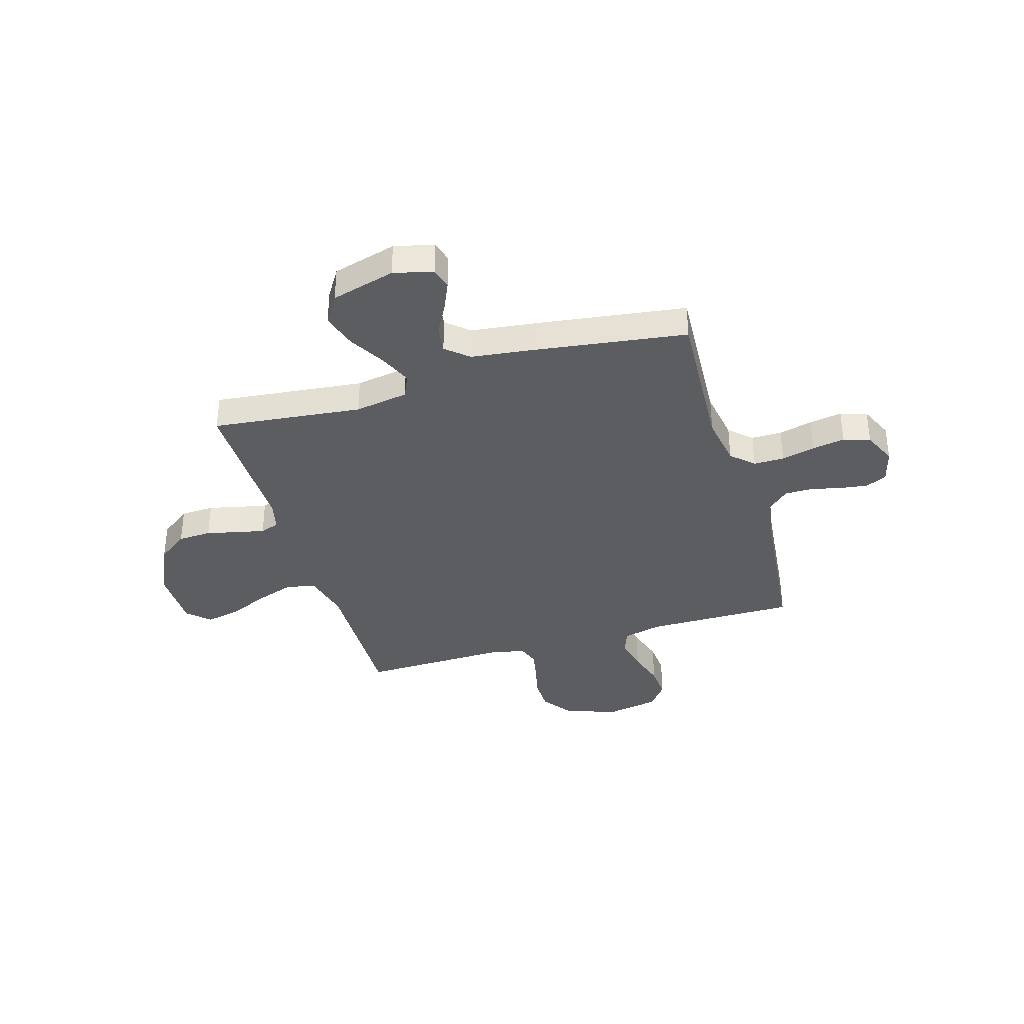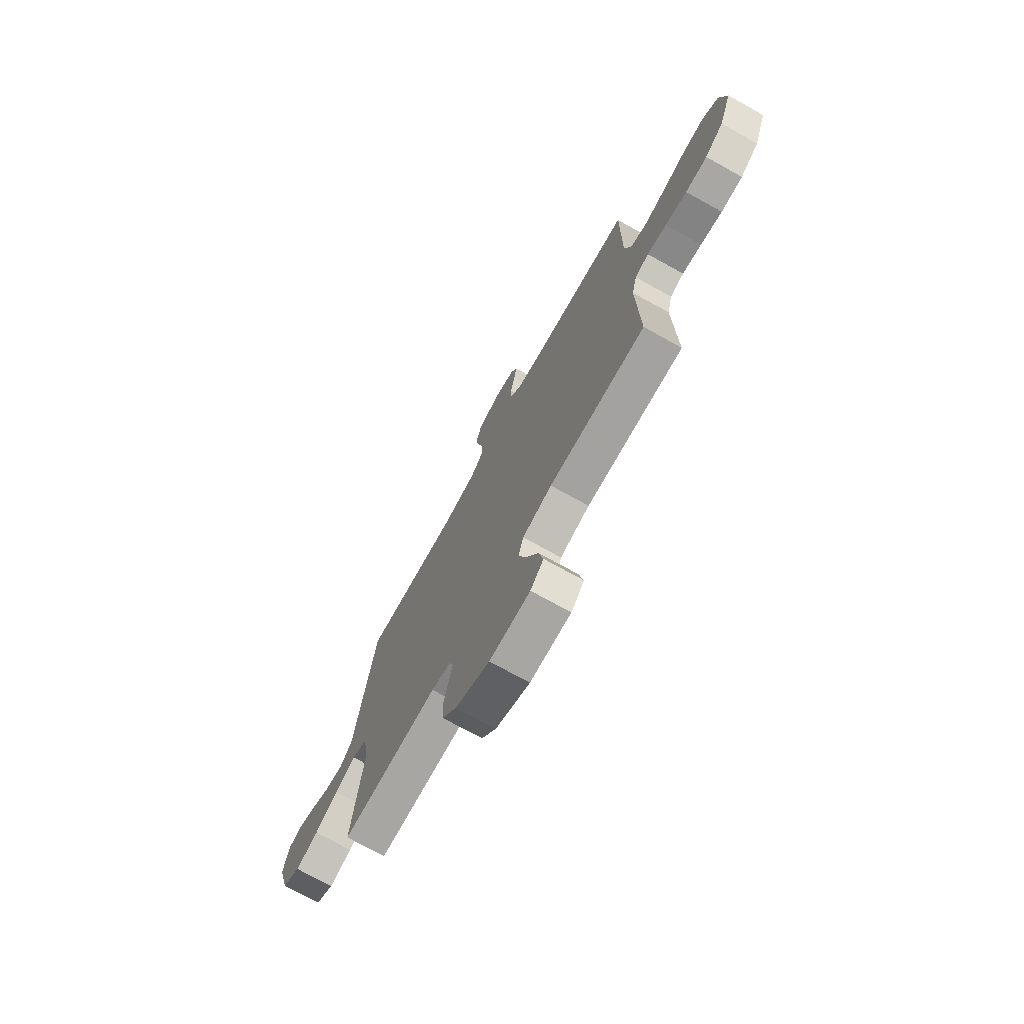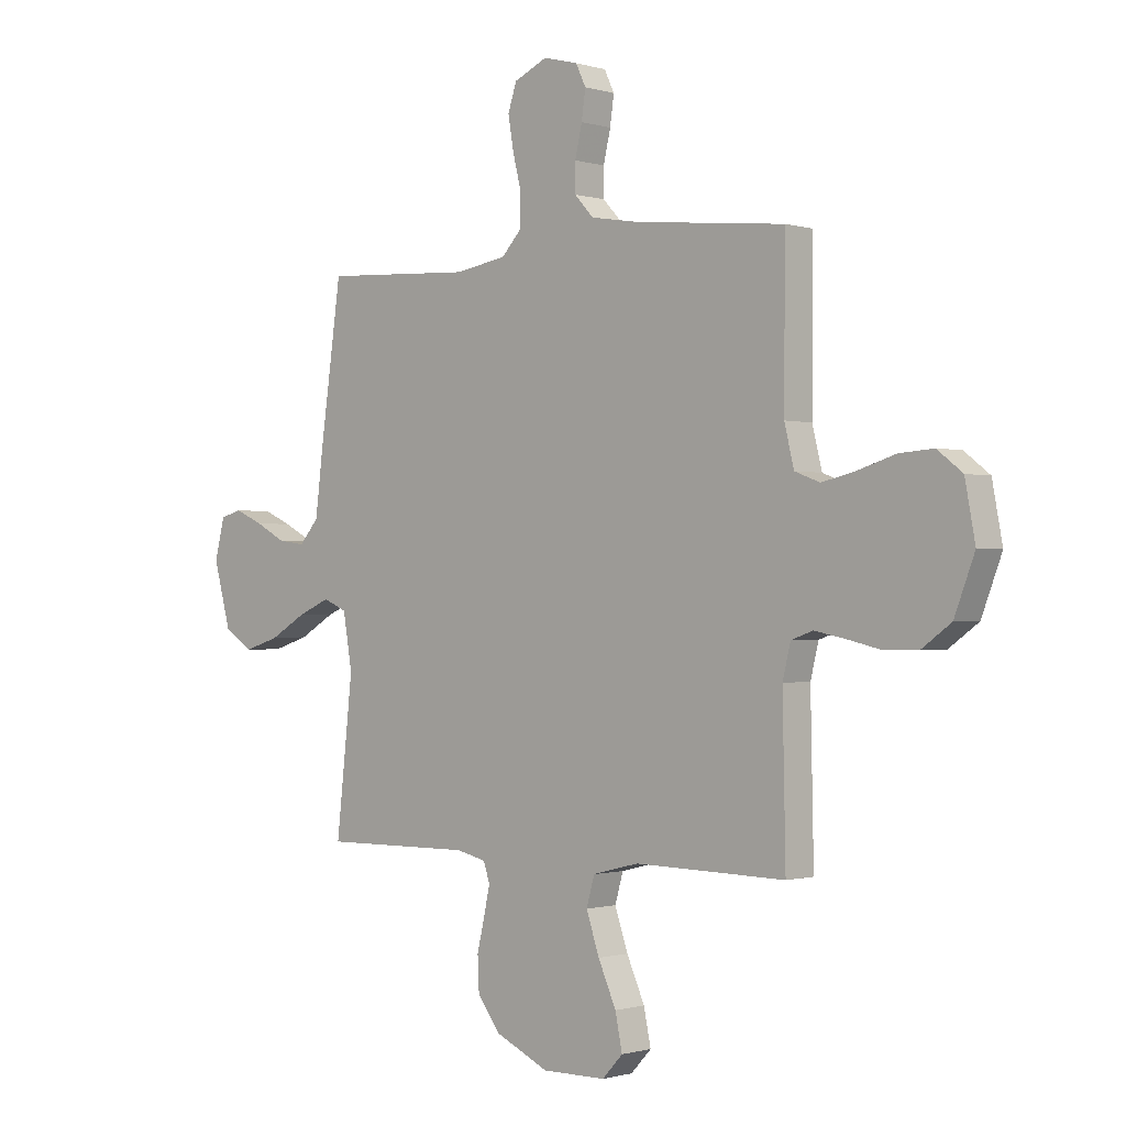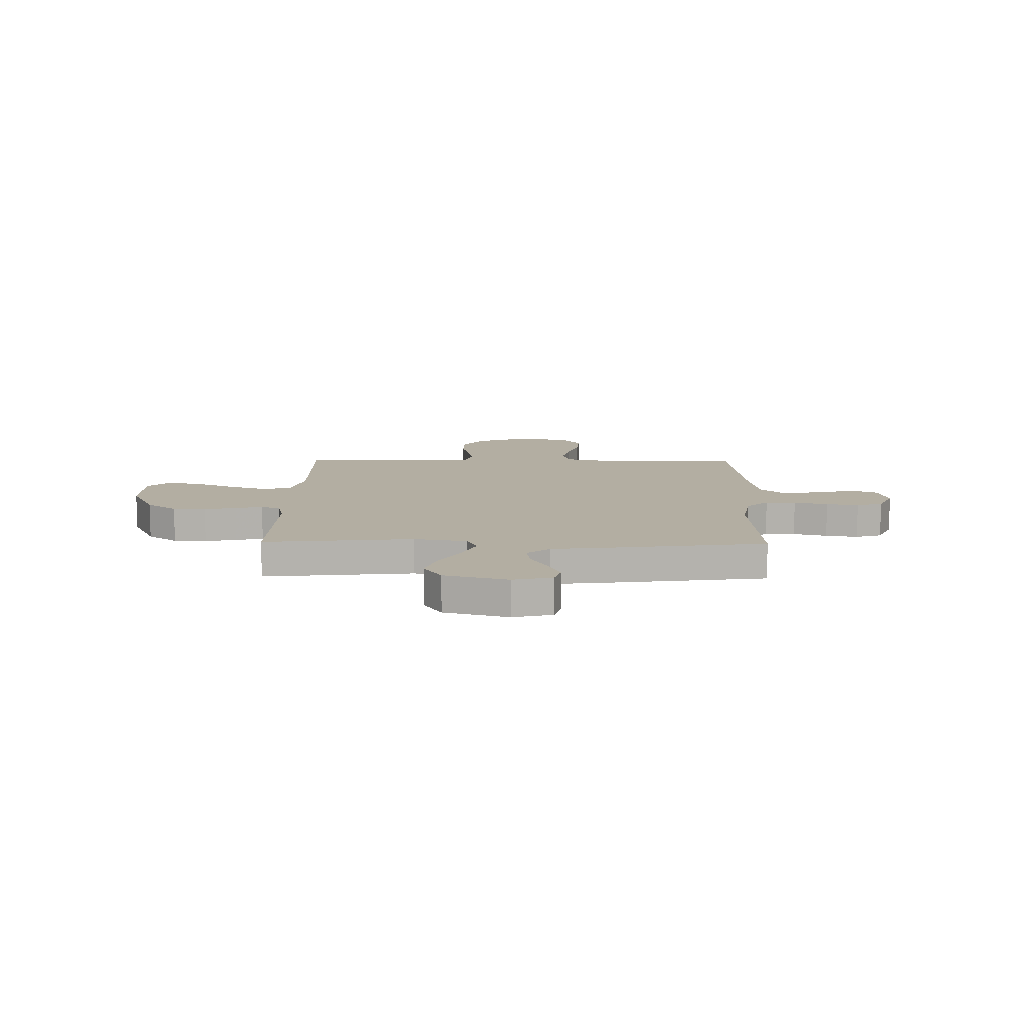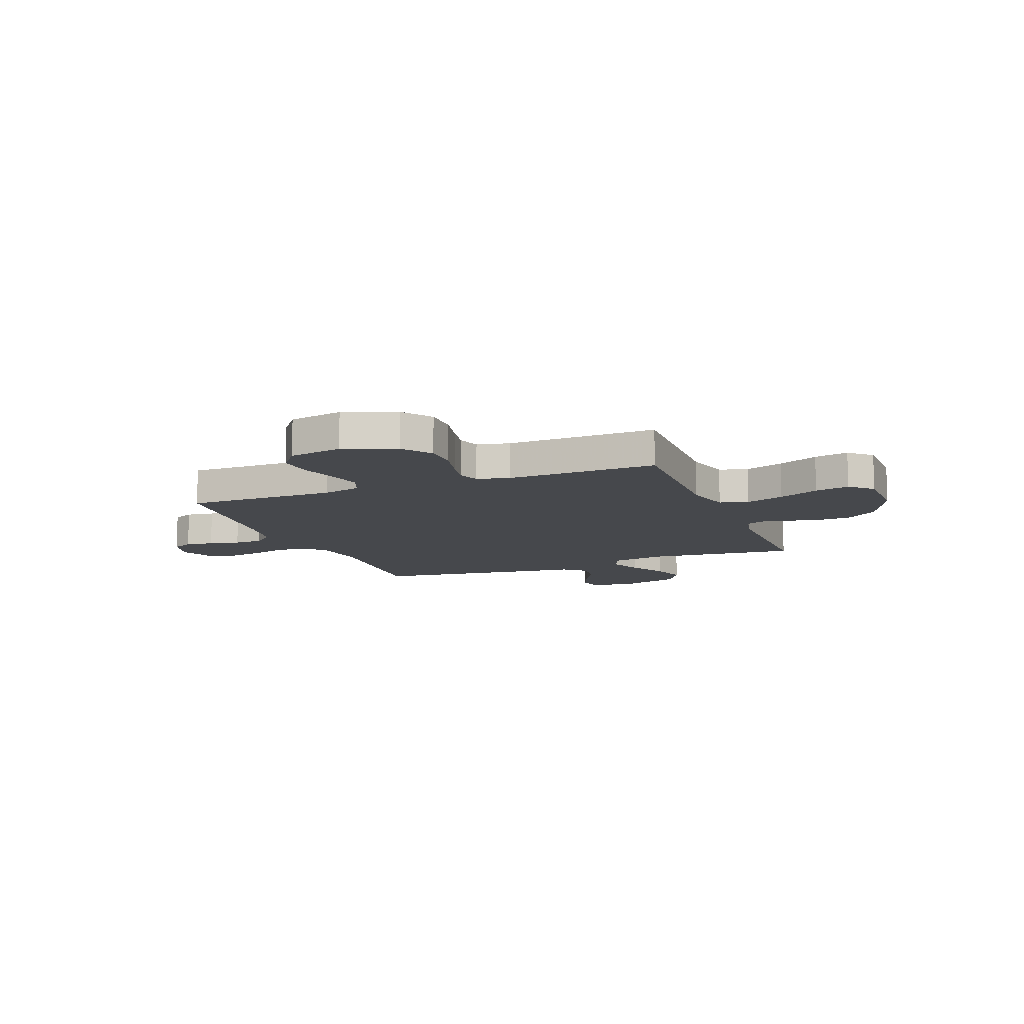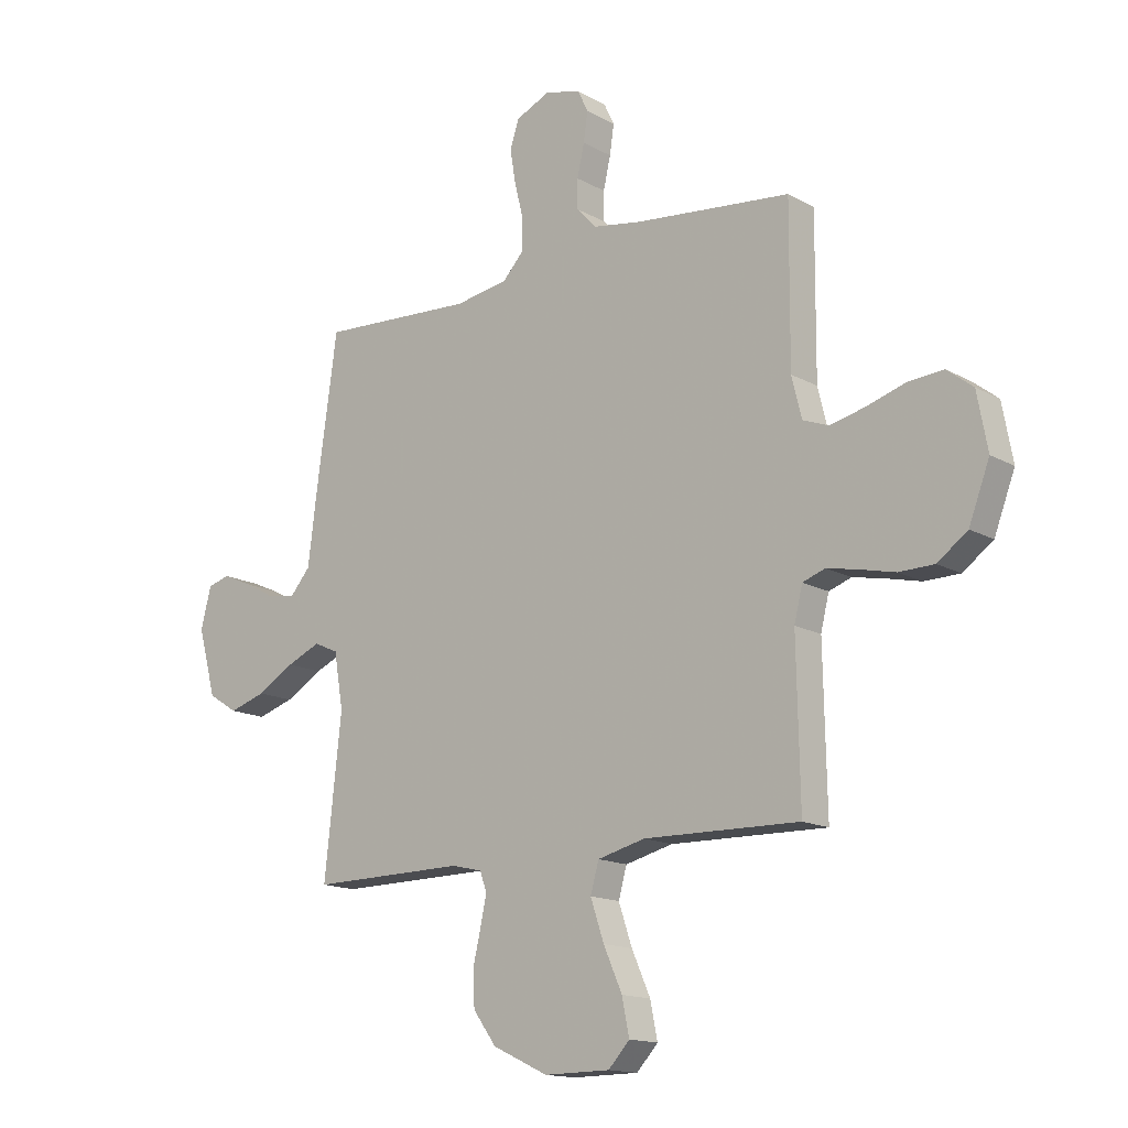
<metadata>
{"format":"obj","ext":"obj","renderer":"f3d","projection":"perspective","resolution":1024,"background":"white","views":[{"elev":-36.5,"azim":-73.4,"up":"+Y"},{"elev":-73.7,"azim":61.0,"up":"+Z"},{"elev":-0.8,"azim":42.6,"up":"+Z"},{"elev":10.8,"azim":-89.0,"up":"+Y"},{"elev":-11.2,"azim":111.5,"up":"+Y"},{"elev":-14.9,"azim":40.2,"up":"+Z"}]}
</metadata>
<code>
v 0.5 0.07 0.5
v 0.498 0.07 0.2
v 0.517 0.07 0.122
v 0.567 0.07 0.103
v 0.635 0.07 0.119
v 0.709 0.07 0.142
v 0.777 0.07 0.147
v 0.827 0.07 0.108
v 0.847 0.07 0
v 0.807 0.07 -0.105
v 0.749 0.07 -0.147
v 0.681 0.07 -0.148
v 0.613 0.07 -0.132
v 0.553 0.07 -0.12
v 0.51 0.07 -0.135
v 0.494 0.07 -0.2
v 0.5 0.07 -0.5
v 0.2 0.07 -0.494
v 0.108 0.07 -0.517
v 0.092 0.07 -0.574
v 0.118 0.07 -0.651
v 0.154 0.07 -0.732
v 0.168 0.07 -0.801
v 0.127 0.07 -0.845
v 0 0.07 -0.846
v -0.107 0.07 -0.796
v -0.152 0.07 -0.735
v -0.155 0.07 -0.668
v -0.14 0.07 -0.604
v -0.128 0.07 -0.549
v -0.141 0.07 -0.511
v -0.2 0.07 -0.497
v -0.5 0.07 -0.5
v -0.467 0.07 -0.2
v -0.485 0.07 -0.093
v -0.532 0.07 -0.072
v -0.597 0.07 -0.1
v -0.669 0.07 -0.142
v -0.74 0.07 -0.164
v -0.797 0.07 -0.128
v -0.832 0.07 0
v -0.812 0.07 0.079
v -0.769 0.07 0.091
v -0.712 0.07 0.066
v -0.652 0.07 0.034
v -0.597 0.07 0.026
v -0.558 0.07 0.071
v -0.542 0.07 0.2
v -0.5 0.07 0.5
v -0.2 0.07 0.483
v -0.097 0.07 0.5
v -0.056 0.07 0.544
v -0.056 0.07 0.605
v -0.073 0.07 0.673
v -0.084 0.07 0.738
v -0.067 0.07 0.791
v 0 0.07 0.821
v 0.069 0.07 0.803
v 0.089 0.07 0.761
v 0.081 0.07 0.705
v 0.067 0.07 0.644
v 0.067 0.07 0.588
v 0.105 0.07 0.547
v 0.2 0.07 0.531
v 0.5 0 0.5
v 0.498 0 0.2
v 0.517 0 0.122
v 0.567 0 0.103
v 0.635 0 0.119
v 0.709 0 0.142
v 0.777 0 0.147
v 0.827 0 0.108
v 0.847 0 0
v 0.807 0 -0.105
v 0.749 0 -0.147
v 0.681 0 -0.148
v 0.613 0 -0.132
v 0.553 0 -0.12
v 0.51 0 -0.135
v 0.494 0 -0.2
v 0.5 0 -0.5
v 0.2 0 -0.494
v 0.108 0 -0.517
v 0.092 0 -0.574
v 0.118 0 -0.651
v 0.154 0 -0.732
v 0.168 0 -0.801
v 0.127 0 -0.845
v 0 0 -0.846
v -0.107 0 -0.796
v -0.152 0 -0.735
v -0.155 0 -0.668
v -0.14 0 -0.604
v -0.128 0 -0.549
v -0.141 0 -0.511
v -0.2 0 -0.497
v -0.5 0 -0.5
v -0.467 0 -0.2
v -0.485 0 -0.093
v -0.532 0 -0.072
v -0.597 0 -0.1
v -0.669 0 -0.142
v -0.74 0 -0.164
v -0.797 0 -0.128
v -0.832 0 0
v -0.812 0 0.079
v -0.769 0 0.091
v -0.712 0 0.066
v -0.652 0 0.034
v -0.597 0 0.026
v -0.558 0 0.071
v -0.542 0 0.2
v -0.5 0 0.5
v -0.2 0 0.483
v -0.097 0 0.5
v -0.056 0 0.544
v -0.056 0 0.605
v -0.073 0 0.673
v -0.084 0 0.738
v -0.067 0 0.791
v 0 0 0.821
v 0.069 0 0.803
v 0.089 0 0.761
v 0.081 0 0.705
v 0.067 0 0.644
v 0.067 0 0.588
v 0.105 0 0.547
v 0.2 0 0.531
f 59 60 61
f 58 59 61
f 57 58 61
f 56 57 61
f 55 56 61
f 54 55 61
f 53 54 61
f 52 53 61 62
f 51 52 62 63
f 47 48 49 50
f 46 47 50 51
f 43 44 45
f 42 43 45
f 41 42 45
f 40 41 45
f 39 40 45
f 38 39 45
f 37 38 45
f 36 37 45 46
f 51 63 64
f 46 51 64
f 36 46 64
f 35 36 64
f 27 28 29
f 26 27 29
f 25 26 29
f 24 25 29
f 23 24 29
f 22 23 29
f 21 22 29
f 20 21 29 30
f 19 20 30 31
f 16 17 18
f 19 31 32
f 18 19 32
f 16 18 32
f 15 16 32
f 11 12 13
f 10 11 13
f 9 10 13
f 8 9 13
f 7 8 13
f 6 7 13
f 5 6 13
f 4 5 13 14
f 3 4 14 15
f 64 1 2
f 35 64 2
f 34 35 2
f 32 33 34
f 15 32 34
f 3 15 34
f 2 3 34
f 125 124 123
f 125 123 122
f 125 122 121
f 125 121 120
f 125 120 119
f 125 119 118
f 125 118 117
f 126 125 117 116
f 127 126 116 115
f 114 113 112 111
f 115 114 111 110
f 109 108 107
f 109 107 106
f 109 106 105
f 109 105 104
f 109 104 103
f 109 103 102
f 109 102 101
f 110 109 101 100
f 128 127 115
f 128 115 110
f 128 110 100
f 128 100 99
f 93 92 91
f 93 91 90
f 93 90 89
f 93 89 88
f 93 88 87
f 93 87 86
f 93 86 85
f 94 93 85 84
f 95 94 84 83
f 82 81 80
f 96 95 83
f 96 83 82
f 96 82 80
f 96 80 79
f 77 76 75
f 77 75 74
f 77 74 73
f 77 73 72
f 77 72 71
f 77 71 70
f 77 70 69
f 78 77 69 68
f 79 78 68 67
f 66 65 128
f 66 128 99
f 66 99 98
f 98 97 96
f 98 96 79
f 98 79 67
f 98 67 66
f 1 65 66 2
f 2 66 67 3
f 3 67 68 4
f 4 68 69 5
f 5 69 70 6
f 6 70 71 7
f 7 71 72 8
f 8 72 73 9
f 9 73 74 10
f 10 74 75 11
f 11 75 76 12
f 12 76 77 13
f 13 77 78 14
f 14 78 79 15
f 15 79 80 16
f 16 80 81 17
f 17 81 82 18
f 18 82 83 19
f 19 83 84 20
f 20 84 85 21
f 21 85 86 22
f 22 86 87 23
f 23 87 88 24
f 24 88 89 25
f 25 89 90 26
f 26 90 91 27
f 27 91 92 28
f 28 92 93 29
f 29 93 94 30
f 30 94 95 31
f 31 95 96 32
f 32 96 97 33
f 33 97 98 34
f 34 98 99 35
f 35 99 100 36
f 36 100 101 37
f 37 101 102 38
f 38 102 103 39
f 39 103 104 40
f 40 104 105 41
f 41 105 106 42
f 42 106 107 43
f 43 107 108 44
f 44 108 109 45
f 45 109 110 46
f 46 110 111 47
f 47 111 112 48
f 48 112 113 49
f 49 113 114 50
f 50 114 115 51
f 51 115 116 52
f 52 116 117 53
f 53 117 118 54
f 54 118 119 55
f 55 119 120 56
f 56 120 121 57
f 57 121 122 58
f 58 122 123 59
f 59 123 124 60
f 60 124 125 61
f 61 125 126 62
f 62 126 127 63
f 63 127 128 64
f 64 128 65 1

</code>
